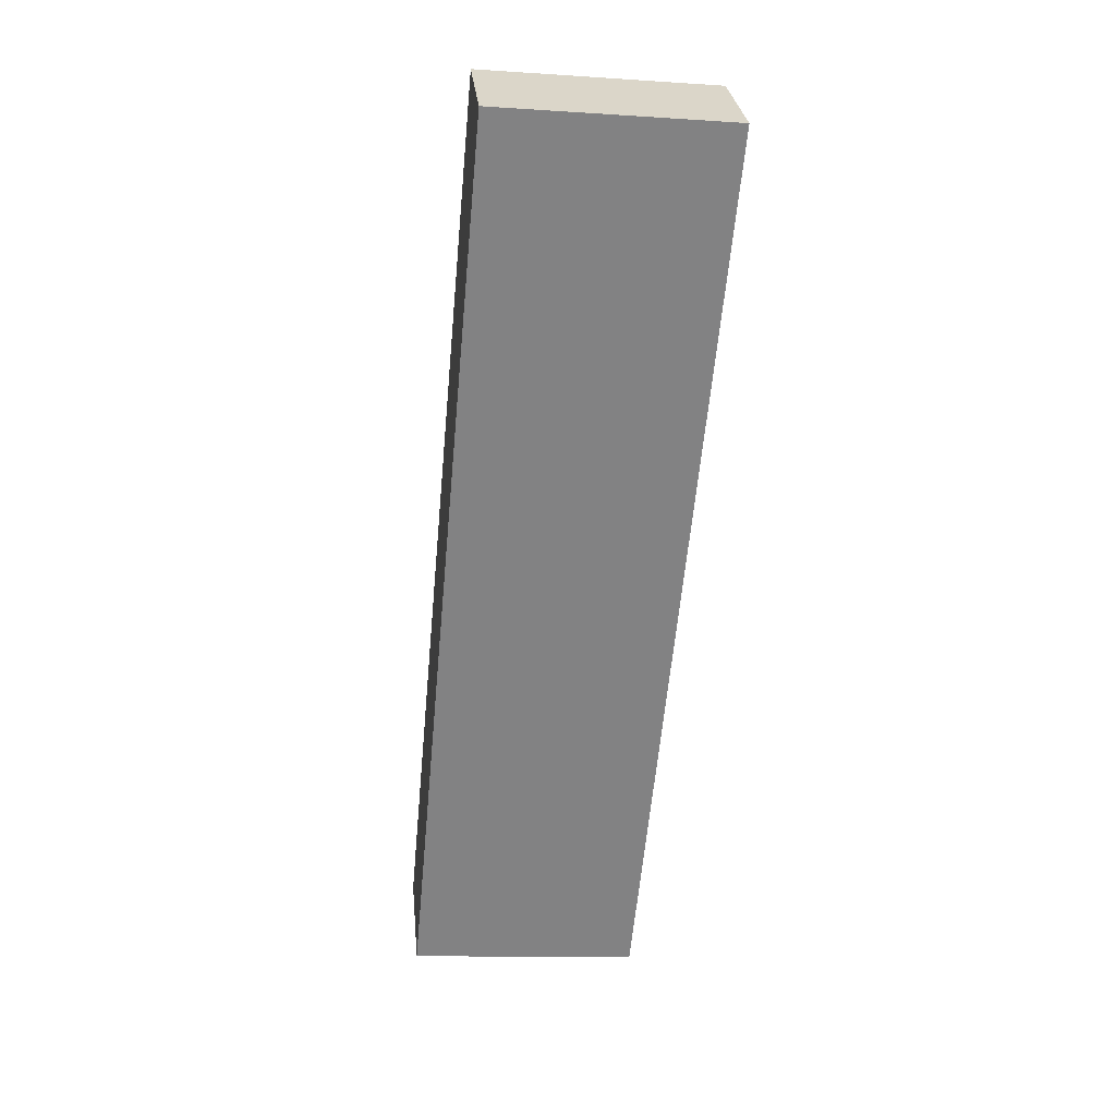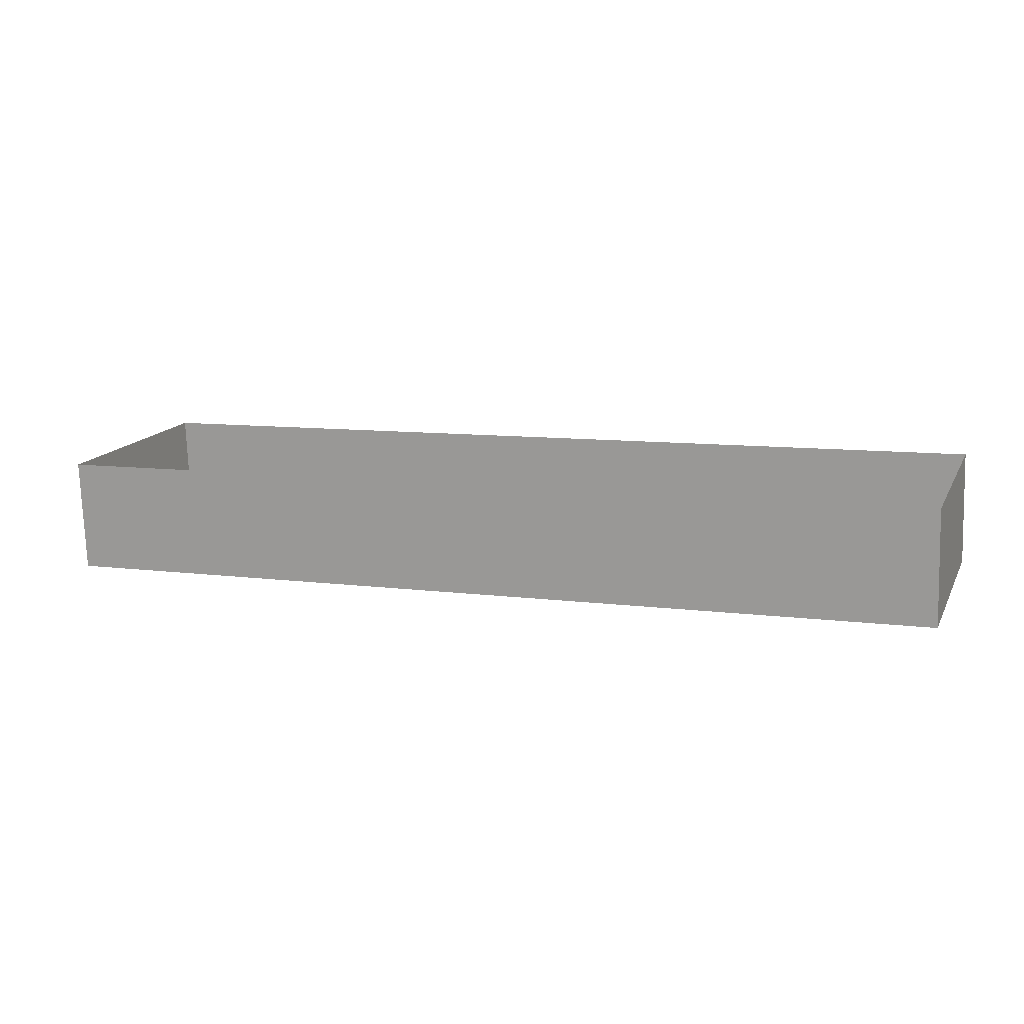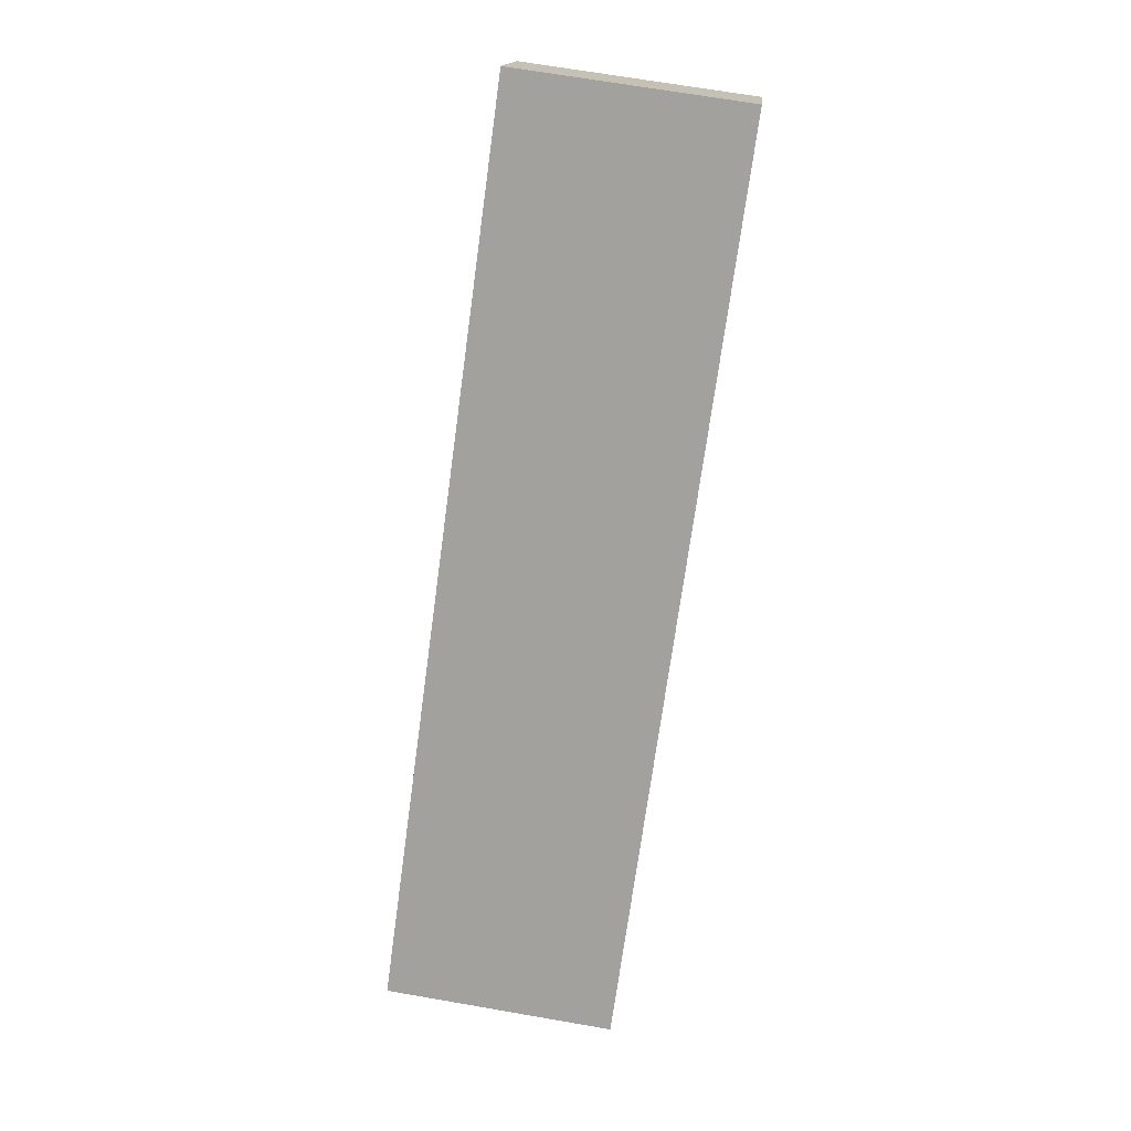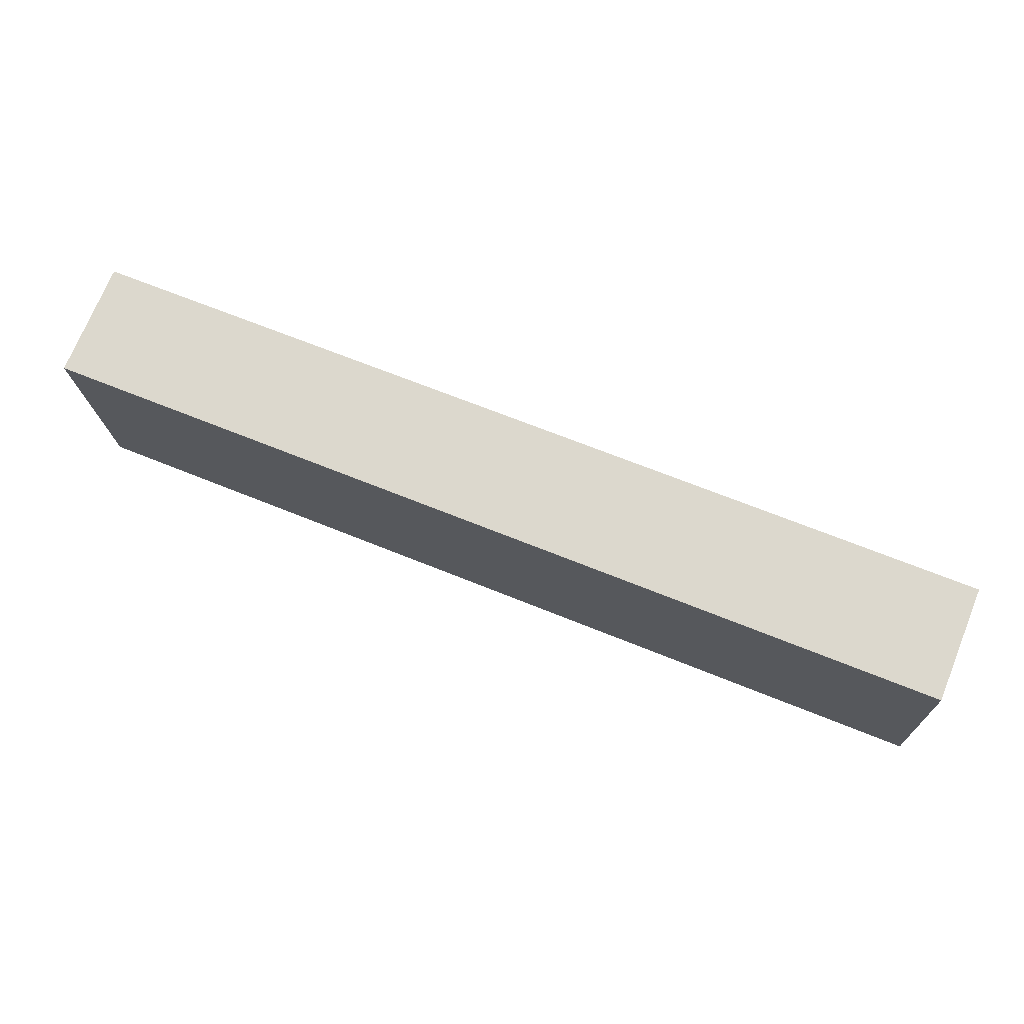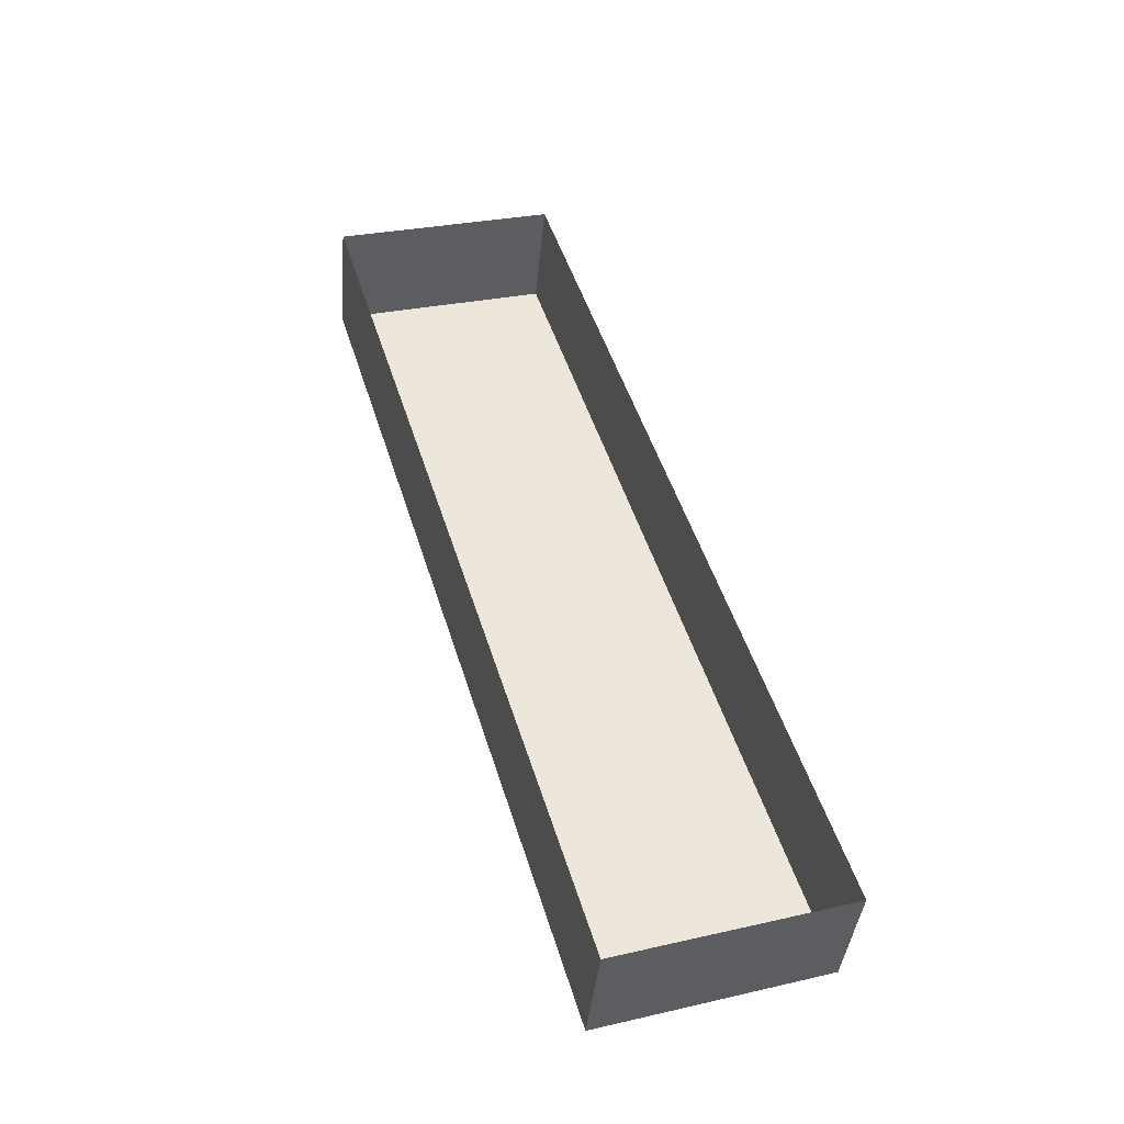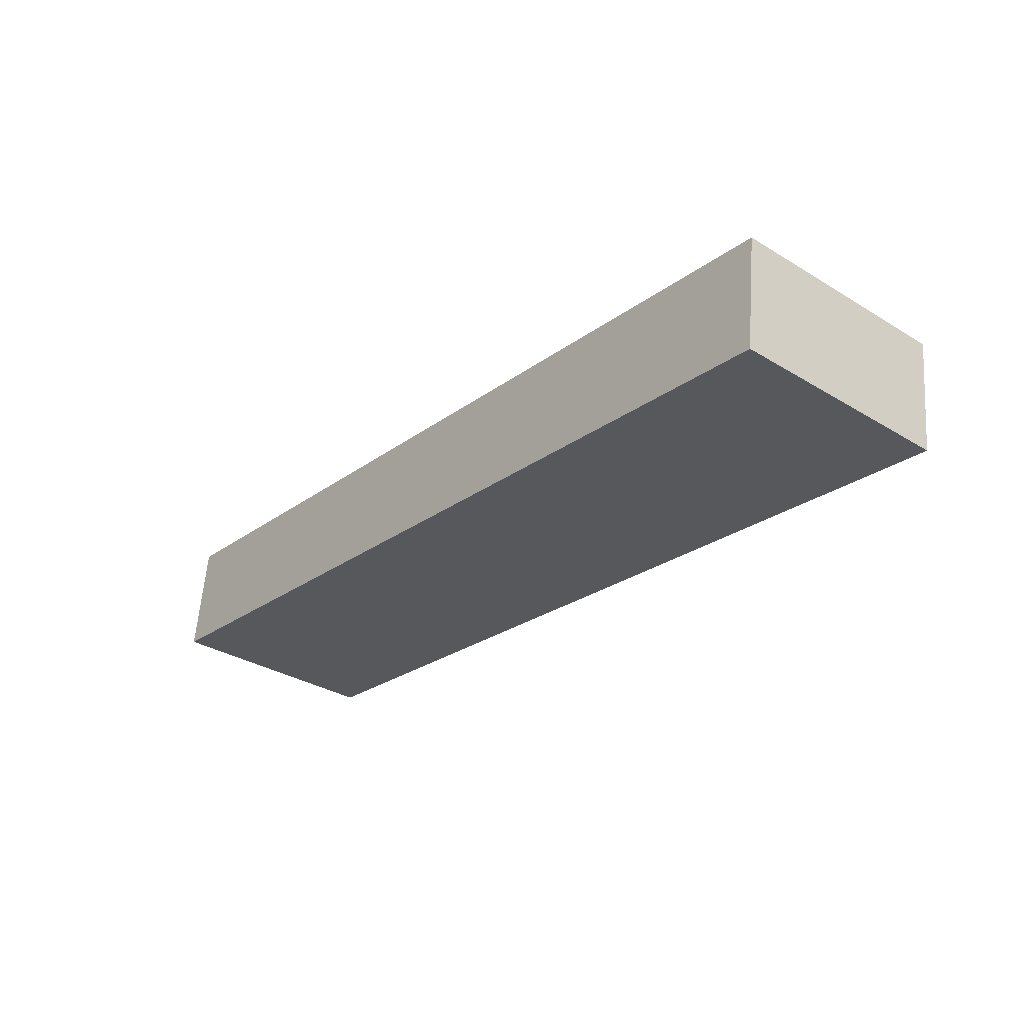
<metadata>
{"format":"obj","ext":"obj","renderer":"f3d","projection":"perspective","resolution":1024,"background":"white","views":[{"elev":-60.9,"azim":84.7,"up":"+Y"},{"elev":9.0,"azim":19.7,"up":"+Y"},{"elev":-72.3,"azim":-97.8,"up":"+Y"},{"elev":66.6,"azim":22.3,"up":"+Z"},{"elev":49.3,"azim":-107.0,"up":"+Y"},{"elev":-24.3,"azim":-129.3,"up":"+Y"}]}
</metadata>
<code>
o #ID3436
v 0.7934 -0.07387 0.2564
v 0.7934 -0.06965 0.2781
v 0.7934 -0.07597 0.2775
v 0.7934 -0.06755 0.257
v 0.7934 -0.06544 0.2785
v 0.7934 -0.06333 0.2575
v 0.7934 -0.06965 0.2781
v 0.7087 -0.07597 0.2775
v 0.7934 -0.07597 0.2775
v 0.7087 -0.06965 0.2781
v 0.7934 -0.07387 0.2564
v 0.7087 -0.07597 0.2775
v 0.7087 -0.07387 0.2564
v 0.7934 -0.07597 0.2775
v 0.7087 -0.06755 0.257
v 0.7934 -0.07387 0.2564
v 0.7087 -0.07387 0.2564
v 0.7934 -0.06755 0.257
v 0.7934 -0.06544 0.2785
v 0.7087 -0.06965 0.2781
v 0.7934 -0.06965 0.2781
v 0.7087 -0.06544 0.2785
v 0.7087 -0.06333 0.2575
v 0.7934 -0.06755 0.257
v 0.7087 -0.06755 0.257
v 0.7934 -0.06333 0.2575
v 0.7087 -0.06755 0.257
v 0.7087 -0.07597 0.2775
v 0.7087 -0.06965 0.2781
v 0.7087 -0.07387 0.2564
v 0.7087 -0.06333 0.2575
v 0.7087 -0.06544 0.2785
f 1 2 3
f 3 2 1
f 2 1 4
f 4 1 2
f 4 5 2
f 2 5 4
f 5 4 6
f 6 4 5
f 7 8 9
f 9 8 7
f 8 7 10
f 10 7 8
f 11 12 13
f 13 12 11
f 12 11 14
f 14 11 12
f 15 16 17
f 17 16 15
f 16 15 18
f 18 15 16
f 19 20 21
f 21 20 19
f 20 19 22
f 22 19 20
f 23 24 25
f 25 24 23
f 24 23 26
f 26 23 24
f 27 28 29
f 29 28 27
f 28 27 30
f 30 27 28
f 31 29 32
f 32 29 31
f 29 31 27
f 27 31 29

</code>
